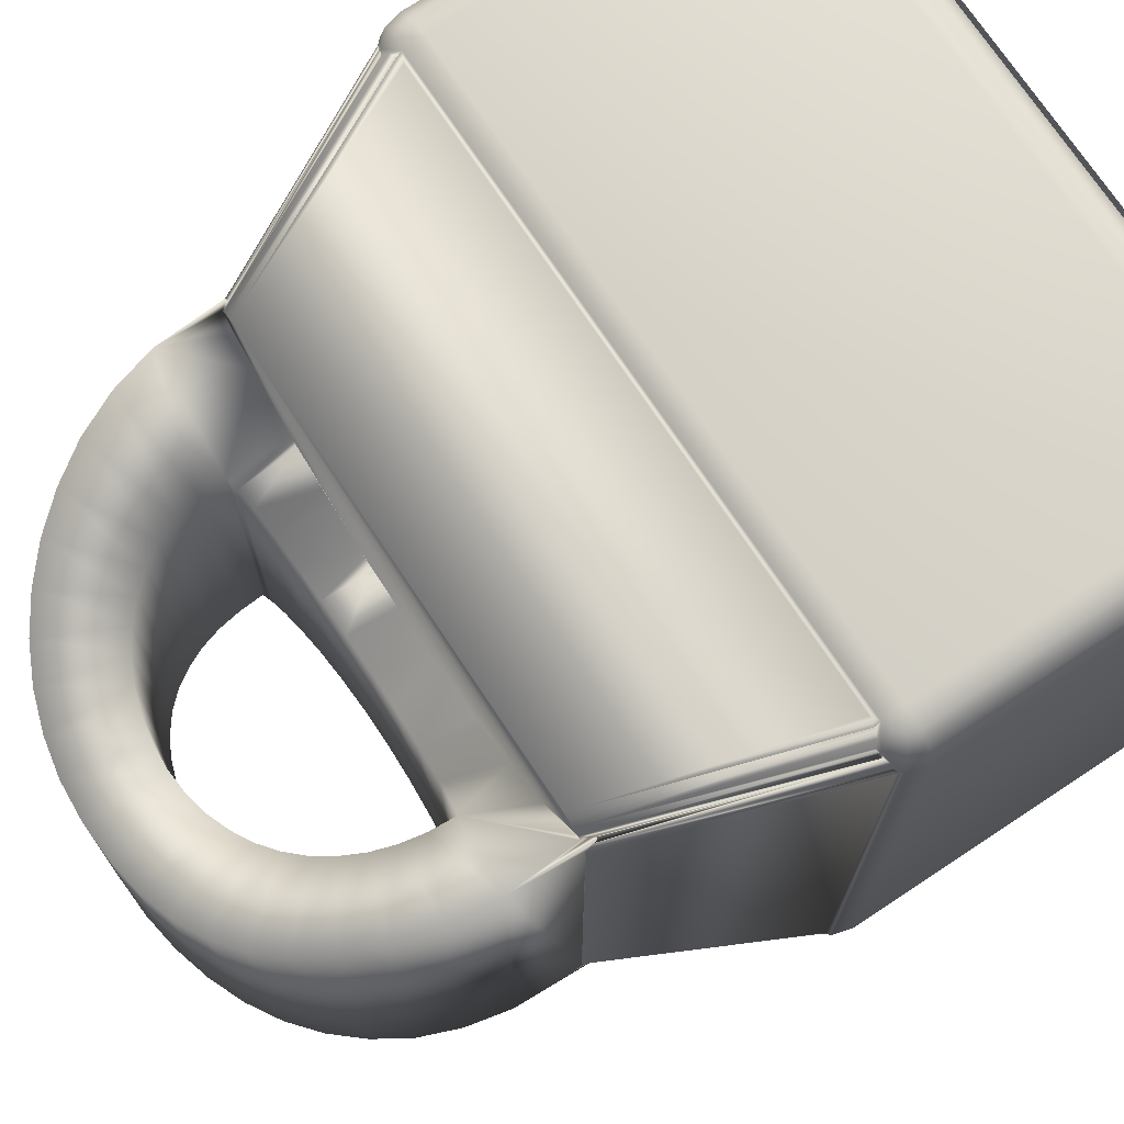
<metadata>
{"format":"obj","ext":"obj","renderer":"f3d","projection":"perspective","resolution":1024,"background":"white","views":[{"elev":72.6,"azim":-123.5,"up":"+Z"}]}
</metadata>
<code>
v 126.7 45.67 0.0073
v 114.5 45.67 0.0073
v 114.5 51.97 0.0073
v 126.7 51.97 0.0073
v 114.5 52.36 0.1128
v 126.7 52.36 0.1128
v 127.1 51.97 0.1128
v 127.1 45.67 0.1128
v 126.7 45.28 0.1128
v 114.5 45.28 0.1128
v 114.1 45.67 0.1128
v 114.1 51.97 0.1128
v 114.3 52.31 0.1128
v 114.5 52.47 0.2206
v 114.6 52.44 0.1865
v 126.5 52.44 0.1865
v 126.7 52.47 0.2206
v 126.9 52.31 0.1128
v 127 52.17 0.1128
v 127.3 51.97 0.401
v 127.3 45.67 0.401
v 127 45.47 0.1128
v 126.9 45.33 0.1128
v 126.7 44.99 0.401
v 114.5 44.99 0.401
v 114.3 45.33 0.1128
v 114.1 45.47 0.1128
v 113.8 45.67 0.401
v 113.8 51.97 0.401
v 114.1 52.17 0.1128
v 114.1 52.56 0.401
v 114.2 52.59 0.401
v 114.3 52.5 0.2907
v 114.5 52.47 0.2205
v 126.7 52.47 0.2205
v 126.8 52.5 0.2907
v 126.9 52.59 0.401
v 127 52.56 0.401
v 127.3 52.31 0.401
v 127.5 51.97 0.7947
v 127.5 45.67 0.7947
v 127.3 45.33 0.401
v 127 45.08 0.401
v 126.7 44.89 0.7807
v 114.5 44.89 0.7807
v 114.1 45.08 0.401
v 113.9 45.33 0.401
v 113.7 45.67 0.7947
v 113.7 51.97 0.7947
v 113.9 52.31 0.401
v 114.2 52.59 0.4159
v 114.1 52.59 0.5104
v 126.9 52.59 0.4159
v 127 52.59 0.5105
v 127.3 52.36 0.7947
v 127.5 51.97 13
v 127.5 45.67 13
v 127.3 45.28 0.7947
v 127.1 44.99 0.7947
v 126.7 44.89 0.7947
v 114.1 44.99 0.7947
v 114.4 44.89 0.7947
v 113.8 45.28 0.7947
v 113.7 45.67 13
v 113.7 51.97 13
v 113.8 52.36 0.7947
v 113.9 52.47 0.7947
v 113.9 52.47 0.7899
v 113.9 52.47 0.6276
v 114.1 52.55 0.5203
v 127.1 52.55 0.5203
v 127.2 52.47 0.6277
v 127.2 52.47 0.7899
v 127.2 52.47 0.7947
v 127.3 52.36 13
v 127.3 51.97 13.39
v 127.3 45.67 13.39
v 127.3 45.28 13
v 127.1 44.99 13
v 126.7 44.89 13
v 114.1 44.99 13
v 114.4 44.89 13
v 113.8 45.28 13
v 113.8 45.67 13.39
v 113.8 51.97 13.39
v 113.8 52.36 13
v 113.9 52.47 13
v 113.9 52.44 12.84
v 113.9 52.44 0.9534
v 127.3 52.44 0.9534
v 127.3 52.44 12.84
v 127.2 52.47 13
v 127.3 52.31 13.39
v 127.1 51.97 13.68
v 127.1 45.67 13.68
v 127.3 45.33 13.39
v 127 45.08 13.39
v 126.7 44.99 13.39
v 126.7 44.89 13.01
v 114.1 45.08 13.39
v 114.5 44.99 13.39
v 114.5 44.89 13.01
v 113.9 45.33 13.39
v 114.1 45.67 13.68
v 114.1 51.97 13.68
v 113.9 52.31 13.39
v 114.1 52.56 13.39
v 113.9 52.47 13.17
v 114.1 52.59 13.28
v 114.1 52.55 13.27
v 113.9 52.47 13
v 127 52.56 13.39
v 127.2 52.47 13.17
v 127.2 52.47 13
v 127.1 52.55 13.27
v 127 52.59 13.28
v 127 52.17 13.68
v 126.7 51.97 13.79
v 126.7 45.67 13.79
v 127 45.47 13.68
v 126.9 45.33 13.68
v 126.7 45.28 13.68
v 114.5 45.28 13.68
v 114.3 45.33 13.68
v 114.1 45.47 13.68
v 114.5 45.67 13.79
v 114.5 51.97 13.79
v 114.1 52.17 13.68
v 114.3 52.31 13.68
v 114.2 52.59 13.38
v 114.2 52.59 13.39
v 126.9 52.59 13.38
v 126.9 52.59 13.39
v 126.9 52.31 13.68
v 114.5 52.36 13.68
v 114.3 52.5 13.5
v 114.5 52.47 13.57
v 114.5 52.47 13.57
v 126.7 52.36 13.68
v 126.8 52.5 13.5
v 126.7 52.47 13.57
v 126.7 52.47 13.57
v 126.5 52.44 13.61
v 114.6 52.44 13.61
v 126.7 44.88 0.7947
v 114.5 44.88 0.7947
v 126.7 44.89 0.7947
v 114.5 44.89 0.7947
v 126.7 44.88 13
v 114.5 44.88 13
v 114.5 44.89 13
v 126.7 44.89 13
v 115.6 56.48 11.47
v 115.6 56.48 11.34
v 115.6 56.38 11.63
v 115.6 56.48 11.48
v 115.6 56.48 2.327
v 115.6 56.48 2.458
v 115.6 56.48 2.316
v 115.6 57.84 1.994
v 115.6 56.29 1.929
v 115.6 56.29 2.074
v 115.6 56.38 2.166
v 115.6 57.84 11.75
v 115.6 56.29 11.86
v 115.6 56.29 11.72
v 115.6 56.28 11.77
v 115.6 56.28 11.8
v 115.7 56.35 11.77
v 115.7 56.48 11.72
v 117.3 57.58 10.01
v 115.8 56.48 11.58
v 115.8 58.75 11.53
v 115.8 58.75 2.237
v 117.3 57.58 3.777
v 115.8 56.48 2.208
v 115.7 56.48 2.075
v 115.7 56.35 2.02
v 115.6 56.28 2.02
v 115.6 56.28 1.999
v 115.8 56.48 11.78
v 116.7 56.48 10.57
v 117.4 58.08 9.995
v 115.9 56.48 11.85
v 116 56.48 11.89
v 125 56.48 11.91
v 116.1 56.48 11.91
v 125.1 56.48 11.89
v 125.3 56.48 11.85
v 125.4 56.48 11.74
v 125.4 56.48 11.78
v 125.1 56.48 11.37
v 124.7 56.48 10.85
v 123.7 56.48 10.02
v 124.3 56.48 10.48
v 121.9 56.48 9.237
v 123.6 56.48 9.993
v 123.6 56.48 9.954
v 122.9 56.48 9.598
v 122.8 56.48 9.537
v 122.6 56.48 9.463
v 121.7 56.48 9.197
v 121.5 56.48 9.178
v 120.5 56.48 9.095
v 120.8 56.48 9.102
v 119.8 56.48 9.135
v 119.6 56.48 9.177
v 118.6 56.48 9.399
v 119.3 56.48 9.223
v 118.4 56.48 9.48
v 117.6 56.48 9.87
v 117.4 56.48 9.954
v 116 59.54 11.21
v 116 59.54 2.562
v 117.4 58.08 3.803
v 116.7 56.48 3.323
v 125.4 56.48 2.053
v 125.4 56.48 2.012
v 125.3 56.48 1.944
v 124.7 56.48 2.925
v 125.1 56.48 1.901
v 125 56.48 1.886
v 116 56.48 1.901
v 116.1 56.48 1.886
v 115.9 56.48 1.944
v 115.8 56.48 2.012
v 119.8 56.48 4.658
v 117.4 56.48 3.876
v 118.4 56.48 4.36
v 117.6 56.48 3.957
v 118.6 56.48 4.441
v 119.3 56.48 4.572
v 119.6 56.48 4.625
v 120.5 56.48 4.714
v 120.8 56.48 4.719
v 121.5 56.48 4.622
v 121.7 56.48 4.596
v 121.9 56.48 4.553
v 122.8 56.48 4.295
v 122.6 56.48 4.356
v 122.9 56.48 4.241
v 123.6 56.48 3.877
v 123.7 56.48 3.787
v 123.6 56.48 3.825
v 124.3 56.48 3.291
v 125.1 56.48 2.4
v 125.5 56.34 1.987
v 125.5 56.35 2.038
v 125.5 56.38 2.057
v 125.5 56.48 2.207
v 125.5 56.48 2.163
v 125.6 56.48 2.327
v 125.6 56.48 2.458
v 125.6 56.48 11.34
v 125.6 56.48 11.47
v 125.5 56.48 11.59
v 125.5 56.48 11.63
v 125.5 56.38 11.74
v 125.5 56.34 11.81
v 125.5 56.35 11.76
v 125.4 57.67 11.79
v 125.5 56.35 11.86
v 123.7 57.67 9.999
v 123.5 57.61 9.884
v 123.1 57.55 9.74
v 122.7 57.5 9.524
v 122.1 57.45 9.283
v 121.5 57.41 9.161
v 120.8 57.39 9.104
v 120.1 57.38 9.084
v 119.4 57.4 9.212
v 118.7 57.43 9.363
v 118 57.49 9.653
v 117.5 58.54 9.937
v 116.4 60.22 10.82
v 116.4 60.22 3.008
v 117.5 58.54 3.885
v 125.4 57.67 1.996
v 125.5 56.35 1.929
v 118 57.49 4.121
v 118.7 57.43 4.416
v 119.4 57.4 4.588
v 120.1 57.38 4.689
v 120.8 57.39 4.704
v 121.5 57.41 4.625
v 122.1 57.45 4.491
v 122.7 57.5 4.289
v 123.1 57.55 4.097
v 123.5 57.61 3.902
v 123.7 57.67 3.749
v 123.7 58.16 10
v 117.6 58.98 9.838
v 116.8 60.8 10.4
v 116.8 60.8 3.385
v 117.6 58.98 3.929
v 123.7 58.16 3.755
v 125.3 58.5 2.199
v 125.3 58.5 11.56
v 117.8 59.37 9.727
v 117.3 61.27 10.05
v 117.3 61.27 3.727
v 117.8 59.37 4.049
v 125 59.26 2.53
v 125 59.26 11.23
v 123.6 58.62 9.989
v 123.6 58.62 3.826
v 118.1 59.72 9.568
v 117.9 61.65 9.734
v 117.9 61.65 4.05
v 118.1 59.72 4.222
v 124.7 59.94 2.938
v 124.7 59.94 10.83
v 123.5 59.05 9.864
v 123.5 59.05 3.933
v 118.4 60.03 9.454
v 118.5 61.93 9.465
v 118.5 61.93 4.359
v 118.4 60.03 4.367
v 124.3 60.54 3.342
v 124.3 60.54 10.45
v 123.2 59.43 9.737
v 123.2 59.43 4.04
v 118.8 60.29 9.321
v 119.1 62.13 9.232
v 119.1 62.13 4.537
v 118.8 60.29 4.51
v 123.8 61.06 3.7
v 123.8 61.06 10.08
v 123 59.77 9.602
v 123 59.77 4.178
v 119.2 60.5 9.243
v 119.8 62.24 9.118
v 119.8 62.24 4.669
v 119.2 60.5 4.55
v 123.3 61.49 4.045
v 123.3 61.49 9.747
v 122.7 60.07 9.461
v 122.7 60.07 4.309
v 119.6 60.65 9.133
v 120.6 62.28 9.061
v 120.6 62.28 4.688
v 119.6 60.65 4.622
v 122.7 61.83 4.3
v 122.7 61.83 9.469
v 122.3 60.31 9.352
v 122.3 60.31 4.421
v 120.1 60.74 9.097
v 121.3 62.23 9.111
v 121.3 62.23 4.665
v 120.1 60.74 4.661
v 122 62.08 4.537
v 122 62.08 9.253
v 121.9 60.51 9.257
v 121.9 60.51 4.544
v 120.6 60.78 9.031
v 120.6 60.78 4.718
v 121.5 60.66 9.148
v 121.5 60.66 4.631
v 121 60.75 9.125
v 121 60.75 4.682
v 126.7 45.98 0.7947
v 114.5 45.98 0.7947
v 126.7 45.98 13
v 114.5 45.98 13
v 113.9 52.42 13.02
v 113.8 52.42 12.85
v 113.9 52.42 13.19
v 113.8 52.42 0.9457
v 114.1 52.42 13.45
v 114 52.42 13.33
v 114.4 52.42 13.6
v 113.9 52.42 0.7697
v 113.9 52.42 0.6081
v 114 52.42 0.4655
v 114.3 52.42 0.2558
v 114.1 52.42 0.3465
v 114.4 52.42 0.198
v 114.6 52.42 0.1777
v 126.7 52.42 0.198
v 126.5 52.42 0.1777
v 126.9 52.42 0.2558
v 127 52.42 0.3465
v 127.2 52.42 0.6081
v 127.1 52.42 0.4655
v 127.3 52.42 0.7697
v 127.3 52.42 0.9456
v 127.3 52.42 13.02
v 127.3 52.42 12.85
v 127.2 52.42 13.19
v 127.1 52.42 13.33
v 126.9 52.42 13.54
v 127 52.42 13.45
v 126.7 52.42 13.6
v 126.5 52.42 13.62
v 114.6 52.42 13.62
v 114.3 52.42 13.54
v 126.9 44.89 1.009
v 127 44.89 1.119
v 127 44.89 1.235
v 127 44.89 12.7
v 127 44.89 12.58
v 126.9 44.89 12.81
v 126.9 44.89 12.91
v 126.8 44.89 13.1
v 126.8 44.89 13.01
v 126.7 44.89 13.17
v 126.6 44.89 13.24
v 126.4 44.89 13.33
v 126.5 44.89 13.29
v 126.3 44.89 13.36
v 126.2 44.89 13.36
v 114.7 44.89 13.36
v 114.8 44.89 13.36
v 114.6 44.89 13.33
v 114.5 44.89 13.29
v 114.3 44.89 13.17
v 114.4 44.89 13.24
v 114.3 44.89 13.1
v 114.2 44.89 13.01
v 114.1 44.89 12.81
v 114.1 44.89 12.91
v 114.1 44.89 12.7
v 114.1 44.89 12.58
v 114.1 44.89 1.119
v 114.1 44.89 1.235
v 114.1 44.89 1.009
v 114.1 44.89 0.9052
v 114.3 44.89 0.7217
v 114.2 44.89 0.809
v 114.3 44.89 0.6445
v 114.4 44.89 0.5786
v 114.6 44.89 0.4856
v 114.5 44.89 0.5252
v 114.7 44.89 0.4609
v 114.8 44.89 0.4524
v 126.3 44.89 0.4609
v 126.2 44.89 0.4524
v 126.4 44.89 0.4856
v 126.5 44.89 0.5252
v 126.7 44.89 0.6445
v 126.6 44.89 0.5786
v 126.8 44.89 0.7217
v 126.8 44.89 0.809
v 126.9 44.89 0.9052
o ChamferBox002
g ChamferBox002
f 1 2 3
f 1 3 4
f 5 6 4
f 5 4 3
f 7 8 1
f 7 1 4
f 9 10 2
f 9 2 1
f 11 12 3
f 11 3 2
f 3 13 5
f 5 14 15
f 5 15 6
f 16 17 6
f 16 6 15
f 4 6 18
f 4 19 7
f 20 21 8
f 20 8 7
f 1 8 22
f 1 23 9
f 24 25 10
f 24 10 9
f 2 10 26
f 2 27 11
f 28 29 12
f 28 12 11
f 3 12 30
f 3 30 13
f 13 31 32
f 13 32 33
f 13 33 34
f 13 34 14
f 13 14 5
f 6 17 35
f 6 35 36
f 36 37 38
f 36 38 6
f 6 38 18
f 4 18 19
f 39 20 7
f 39 7 19
f 40 41 21
f 40 21 20
f 21 42 22
f 21 22 8
f 1 22 23
f 43 24 9
f 43 9 23
f 25 24 44
f 25 44 45
f 25 46 26
f 25 26 10
f 2 26 27
f 47 28 11
f 47 11 27
f 48 49 29
f 48 29 28
f 29 50 30
f 29 30 12
f 50 31 13
f 50 13 30
f 51 32 31
f 51 31 52
f 53 54 38
f 53 38 37
f 38 39 19
f 38 19 18
f 55 40 20
f 55 20 39
f 56 57 41
f 56 41 40
f 41 58 42
f 41 42 21
f 42 43 23
f 42 23 22
f 43 59 60
f 43 60 24
f 44 24 60
f 46 25 45
f 46 45 61
f 62 61 45
f 46 47 27
f 46 27 26
f 63 48 28
f 63 28 47
f 64 65 49
f 64 49 48
f 49 66 50
f 49 50 29
f 66 67 68
f 66 68 50
f 50 68 69
f 50 69 70
f 50 70 52
f 50 52 31
f 38 54 71
f 38 71 72
f 73 74 55
f 73 55 72
f 38 72 55
f 38 55 39
f 75 56 40
f 75 40 55
f 76 77 57
f 76 57 56
f 57 78 58
f 57 58 41
f 58 59 43
f 58 43 42
f 59 79 80
f 59 80 60
f 81 61 62
f 81 62 82
f 61 63 47
f 61 47 46
f 83 64 48
f 83 48 63
f 84 85 65
f 84 65 64
f 65 86 66
f 65 66 49
f 86 87 88
f 86 88 66
f 66 88 89
f 66 89 67
f 55 74 90
f 55 90 75
f 75 90 91
f 75 91 92
f 93 76 56
f 93 56 75
f 94 95 77
f 94 77 76
f 77 96 78
f 77 78 57
f 78 79 59
f 78 59 58
f 97 98 99
f 97 99 79
f 80 79 99
f 100 81 82
f 100 82 101
f 102 101 82
f 81 83 63
f 81 63 61
f 103 84 64
f 103 64 83
f 104 105 85
f 104 85 84
f 85 106 86
f 85 86 65
f 86 106 107
f 86 107 108
f 107 109 110
f 107 110 108
f 86 108 111
f 86 111 87
f 112 93 75
f 112 75 113
f 75 92 114
f 75 114 113
f 112 113 115
f 112 115 116
f 117 94 76
f 117 76 93
f 118 119 95
f 118 95 94
f 95 120 96
f 95 96 77
f 96 97 79
f 96 79 78
f 121 122 98
f 121 98 97
f 98 101 102
f 98 102 99
f 123 124 100
f 123 100 101
f 100 103 83
f 100 83 81
f 125 104 84
f 125 84 103
f 126 127 105
f 126 105 104
f 105 128 106
f 105 106 85
f 128 129 107
f 128 107 106
f 130 109 107
f 130 107 131
f 132 133 112
f 132 112 116
f 134 117 93
f 134 93 112
f 117 118 94
f 126 119 118
f 126 118 127
f 95 119 120
f 120 121 97
f 120 97 96
f 121 119 122
f 122 123 101
f 122 101 98
f 123 126 124
f 124 125 103
f 124 103 100
f 125 126 104
f 105 127 128
f 128 127 129
f 107 129 135
f 107 135 136
f 135 137 138
f 135 138 136
f 107 136 131
f 139 134 112
f 139 112 140
f 112 133 140
f 139 140 141
f 139 141 142
f 134 118 117
f 127 118 139
f 127 139 135
f 119 126 123
f 119 123 122
f 120 119 121
f 124 126 125
f 129 127 135
f 139 142 143
f 139 143 135
f 135 143 144
f 135 144 137
f 139 118 134
f 145 146 45
f 145 45 44
f 60 145 44
f 146 145 147
f 146 147 148
f 45 146 62
f 149 145 60
f 149 60 80
f 150 146 148
f 150 148 151
f 145 149 152
f 145 152 147
f 146 150 82
f 146 82 62
f 99 149 80
f 149 150 151
f 149 151 152
f 82 150 102
f 150 149 99
f 150 99 102
f 153 154 88
f 153 88 87
f 153 87 111
f 111 108 155
f 111 155 153
f 156 153 155
f 157 158 154
f 157 154 156
f 154 153 156
f 159 157 156
f 154 158 89
f 154 89 88
f 160 161 162
f 160 162 163
f 160 163 159
f 160 159 164
f 164 159 156
f 164 156 165
f 165 156 155
f 165 155 166
f 110 167 166
f 110 166 155
f 110 155 108
f 68 157 159
f 68 159 69
f 163 69 159
f 158 157 68
f 158 68 67
f 158 67 89
f 167 168 165
f 167 165 166
f 164 165 169
f 164 169 170
f 171 164 170
f 171 170 172
f 173 174 160
f 173 160 164
f 160 175 176
f 160 176 177
f 161 160 177
f 161 177 178
f 179 162 161
f 179 161 180
f 69 163 162
f 69 162 179
f 69 179 70
f 181 170 169
f 181 169 168
f 168 167 110
f 168 110 181
f 181 110 109
f 181 109 130
f 169 165 168
f 182 171 172
f 171 183 164
f 181 184 185
f 181 185 186
f 185 187 186
f 186 188 189
f 186 189 190
f 189 191 190
f 190 192 193
f 190 193 194
f 193 195 194
f 186 190 194
f 186 194 196
f 194 197 198
f 194 198 196
f 198 199 200
f 198 200 196
f 200 201 196
f 196 202 203
f 196 203 204
f 203 205 204
f 204 206 207
f 204 207 208
f 207 209 208
f 196 204 208
f 196 208 186
f 208 210 211
f 208 211 182
f 211 212 182
f 186 208 182
f 186 182 181
f 181 182 172
f 181 172 170
f 183 173 164
f 213 214 174
f 213 174 173
f 160 174 215
f 180 161 178
f 160 215 175
f 176 175 216
f 217 218 219
f 217 219 220
f 219 221 222
f 219 222 223
f 222 224 223
f 223 225 226
f 223 226 176
f 226 177 176
f 219 223 176
f 219 176 227
f 176 216 228
f 176 228 229
f 228 230 229
f 229 231 232
f 229 232 227
f 232 233 227
f 176 229 227
f 227 234 235
f 227 235 236
f 236 237 238
f 236 238 239
f 238 240 239
f 227 236 239
f 227 239 219
f 239 241 242
f 239 242 243
f 242 244 243
f 219 239 243
f 219 243 220
f 243 245 220
f 217 220 246
f 226 51 52
f 226 52 180
f 52 70 179
f 52 179 180
f 226 180 178
f 226 178 177
f 184 181 130
f 184 130 131
f 184 131 136
f 138 185 184
f 138 184 136
f 226 225 33
f 226 33 32
f 226 32 51
f 225 223 34
f 225 34 33
f 223 224 15
f 223 15 14
f 223 14 34
f 224 222 16
f 224 16 15
f 222 221 35
f 222 35 17
f 222 17 16
f 35 221 219
f 35 219 36
f 219 218 53
f 219 53 37
f 219 37 36
f 218 217 247
f 218 247 71
f 248 249 71
f 248 71 247
f 218 71 54
f 218 54 53
f 72 71 249
f 72 249 250
f 251 250 249
f 250 252 73
f 250 73 72
f 252 253 90
f 252 90 74
f 252 74 73
f 253 254 91
f 253 91 90
f 254 255 114
f 254 114 92
f 254 92 91
f 114 255 256
f 114 256 113
f 115 113 256
f 115 256 257
f 258 115 257
f 191 132 116
f 191 116 259
f 116 115 258
f 116 258 260
f 116 260 259
f 190 191 259
f 191 189 140
f 191 140 133
f 191 133 132
f 189 188 141
f 189 141 140
f 188 186 143
f 188 143 142
f 188 142 141
f 186 187 144
f 186 144 143
f 187 185 138
f 187 138 137
f 187 137 144
f 212 171 182
f 171 175 215
f 171 215 183
f 261 192 190
f 261 190 262
f 259 262 190
f 192 261 193
f 193 261 263
f 193 263 195
f 195 263 194
f 194 263 264
f 194 264 197
f 264 265 198
f 264 198 197
f 198 265 199
f 199 265 266
f 199 266 200
f 266 267 201
f 266 201 200
f 201 267 196
f 196 267 268
f 196 268 202
f 268 269 203
f 268 203 202
f 203 269 205
f 269 270 204
f 269 204 205
f 204 270 206
f 206 270 271
f 206 271 207
f 271 272 209
f 271 209 207
f 209 272 208
f 272 273 210
f 272 210 208
f 210 273 211
f 211 273 171
f 211 171 212
f 183 274 173
f 274 213 173
f 213 275 276
f 213 276 214
f 174 214 277
f 174 277 215
f 216 175 228
f 278 279 247
f 278 247 217
f 278 217 246
f 175 280 230
f 175 230 228
f 230 280 229
f 229 280 281
f 229 281 231
f 231 281 232
f 232 281 282
f 232 282 233
f 282 283 227
f 282 227 233
f 227 283 234
f 234 283 284
f 234 284 235
f 235 284 236
f 236 284 285
f 236 285 237
f 285 286 238
f 285 238 237
f 238 286 240
f 240 286 287
f 240 287 239
f 287 288 241
f 287 241 239
f 241 288 242
f 242 288 289
f 242 289 244
f 289 290 243
f 289 243 244
f 243 290 245
f 290 278 220
f 290 220 245
f 220 278 246
f 247 279 248
f 261 262 260
f 261 260 258
f 261 258 257
f 261 257 278
f 249 248 279
f 249 279 251
f 251 279 278
f 251 278 257
f 256 255 254
f 256 254 251
f 254 253 252
f 254 252 251
f 252 250 251
f 257 256 251
f 262 259 260
f 183 215 277
f 183 277 274
f 273 280 175
f 273 175 171
f 291 263 261
f 263 290 289
f 263 289 264
f 264 289 288
f 264 288 265
f 265 288 287
f 265 287 266
f 267 266 287
f 267 287 286
f 267 286 285
f 267 285 268
f 268 285 284
f 268 284 269
f 270 269 284
f 270 284 283
f 270 283 282
f 270 282 271
f 271 282 281
f 271 281 272
f 272 281 280
f 272 280 273
f 274 292 213
f 292 275 213
f 293 294 276
f 293 276 275
f 214 276 295
f 214 295 277
f 278 290 296
f 261 278 297
f 261 297 298
f 292 274 277
f 292 277 295
f 291 261 298
f 291 296 290
f 291 290 263
f 292 299 275
f 299 293 275
f 300 301 294
f 300 294 293
f 276 294 302
f 276 302 295
f 297 278 296
f 298 297 303
f 298 303 304
f 292 295 302
f 292 302 299
f 305 291 298
f 291 305 306
f 291 306 296
f 299 307 293
f 307 300 293
f 308 309 301
f 308 301 300
f 294 301 310
f 294 310 302
f 297 296 306
f 304 303 311
f 304 311 312
f 305 298 304
f 303 297 306
f 299 302 310
f 299 310 307
f 313 314 306
f 313 306 305
f 307 315 300
f 315 308 300
f 308 316 317
f 308 317 309
f 301 309 318
f 301 318 310
f 312 311 319
f 312 319 320
f 313 304 312
f 311 303 314
f 313 305 304
f 303 306 314
f 307 310 318
f 307 318 315
f 321 322 314
f 321 314 313
f 315 323 308
f 323 316 308
f 324 325 317
f 324 317 316
f 309 317 326
f 309 326 318
f 320 319 327
f 320 327 328
f 321 312 320
f 319 311 322
f 321 313 312
f 311 314 322
f 315 318 326
f 315 326 323
f 329 330 322
f 329 322 321
f 323 331 316
f 331 324 316
f 332 333 325
f 332 325 324
f 317 325 334
f 317 334 326
f 328 327 335
f 328 335 336
f 329 320 328
f 327 319 330
f 329 321 320
f 319 322 330
f 331 323 326
f 331 326 334
f 337 338 330
f 337 330 329
f 331 339 324
f 339 332 324
f 340 341 333
f 340 333 332
f 325 333 342
f 325 342 334
f 336 335 343
f 336 343 344
f 337 328 336
f 335 327 338
f 337 329 328
f 327 330 338
f 339 331 334
f 339 334 342
f 345 346 338
f 345 338 337
f 347 340 332
f 347 332 339
f 340 348 349
f 340 349 341
f 333 341 350
f 333 350 342
f 344 343 351
f 344 351 352
f 345 336 344
f 343 335 346
f 345 337 336
f 335 338 346
f 339 342 350
f 339 350 347
f 345 353 354
f 345 354 346
f 347 355 340
f 355 348 340
f 352 351 349
f 352 349 348
f 341 349 356
f 341 356 350
f 353 344 352
f 351 343 354
f 353 345 344
f 343 346 354
f 347 350 356
f 347 356 355
f 357 358 354
f 357 354 353
f 359 352 348
f 359 348 355
f 349 351 360
f 349 360 356
f 357 353 352
f 351 354 358
f 355 356 360
f 355 360 359
f 357 359 360
f 357 360 358
f 359 357 352
f 351 358 360
f 147 152 151
f 147 151 148
f 361 362 148
f 361 148 147
f 363 361 147
f 363 147 152
f 362 364 151
f 362 151 148
f 364 363 152
f 364 152 151
f 365 111 87
f 365 87 366
f 88 366 87
f 365 367 108
f 365 108 111
f 368 366 88
f 368 88 89
f 369 370 367
f 369 367 371
f 367 365 366
f 367 366 372
f 366 368 372
f 372 373 374
f 372 374 375
f 374 376 375
f 375 377 378
f 375 378 379
f 378 380 379
f 372 375 379
f 372 379 371
f 379 381 382
f 379 382 383
f 382 384 383
f 383 385 386
f 383 386 387
f 386 388 387
f 379 383 387
f 379 387 371
f 387 389 390
f 387 390 391
f 390 392 391
f 391 393 394
f 391 394 371
f 394 395 371
f 387 391 371
f 367 372 371
f 396 369 371
f 108 367 370
f 108 370 110
f 69 373 372
f 69 372 68
f 368 89 67
f 368 67 372
f 68 372 67
f 136 396 371
f 136 371 138
f 369 396 136
f 369 136 131
f 130 369 131
f 369 130 109
f 369 109 370
f 110 370 109
f 374 373 69
f 374 69 70
f 374 70 52
f 374 52 376
f 51 376 52
f 376 51 32
f 376 32 375
f 33 375 32
f 377 375 33
f 377 33 34
f 377 34 14
f 377 14 378
f 15 378 14
f 380 378 15
f 380 15 16
f 380 16 17
f 380 17 379
f 35 379 17
f 36 381 379
f 36 379 35
f 382 381 36
f 382 36 37
f 53 382 37
f 382 53 54
f 382 54 384
f 71 384 54
f 72 383 384
f 72 384 71
f 385 383 72
f 385 72 73
f 385 73 74
f 385 74 386
f 90 386 74
f 388 386 90
f 388 90 91
f 388 91 92
f 388 92 387
f 114 387 92
f 113 389 387
f 113 387 114
f 390 389 113
f 390 113 115
f 390 115 116
f 390 116 392
f 132 392 116
f 392 132 133
f 392 133 391
f 140 391 133
f 393 391 140
f 393 140 141
f 393 141 142
f 393 142 394
f 143 394 142
f 395 394 143
f 395 143 144
f 395 144 137
f 395 137 371
f 138 371 137
f 397 398 399
f 397 399 400
f 399 401 400
f 400 402 403
f 400 403 404
f 403 405 404
f 397 400 404
f 397 404 80
f 404 406 407
f 404 407 408
f 407 409 408
f 408 410 411
f 408 411 412
f 411 413 412
f 404 408 412
f 404 412 102
f 412 414 415
f 412 415 416
f 415 417 416
f 416 418 419
f 416 419 420
f 419 421 420
f 412 416 420
f 412 420 82
f 420 422 423
f 420 423 424
f 423 425 424
f 424 426 427
f 424 427 428
f 427 429 428
f 420 424 428
f 420 428 62
f 428 430 431
f 428 431 432
f 431 433 432
f 432 434 435
f 432 435 436
f 435 437 436
f 428 432 436
f 428 436 44
f 436 438 439
f 436 439 440
f 439 441 440
f 440 442 60
f 440 60 44
f 436 440 44
f 428 44 45
f 428 45 62
f 420 62 82
f 412 82 102
f 404 102 99
f 404 99 80
f 80 60 442
f 80 442 397
f 397 442 443
f 397 443 444
f 60 80 99
f 60 99 152
f 60 152 147
f 60 147 45
f 151 152 99
f 151 99 82
f 99 102 82
f 148 151 82
f 148 82 45
f 82 62 45
f 147 148 45
f 60 45 44

</code>
